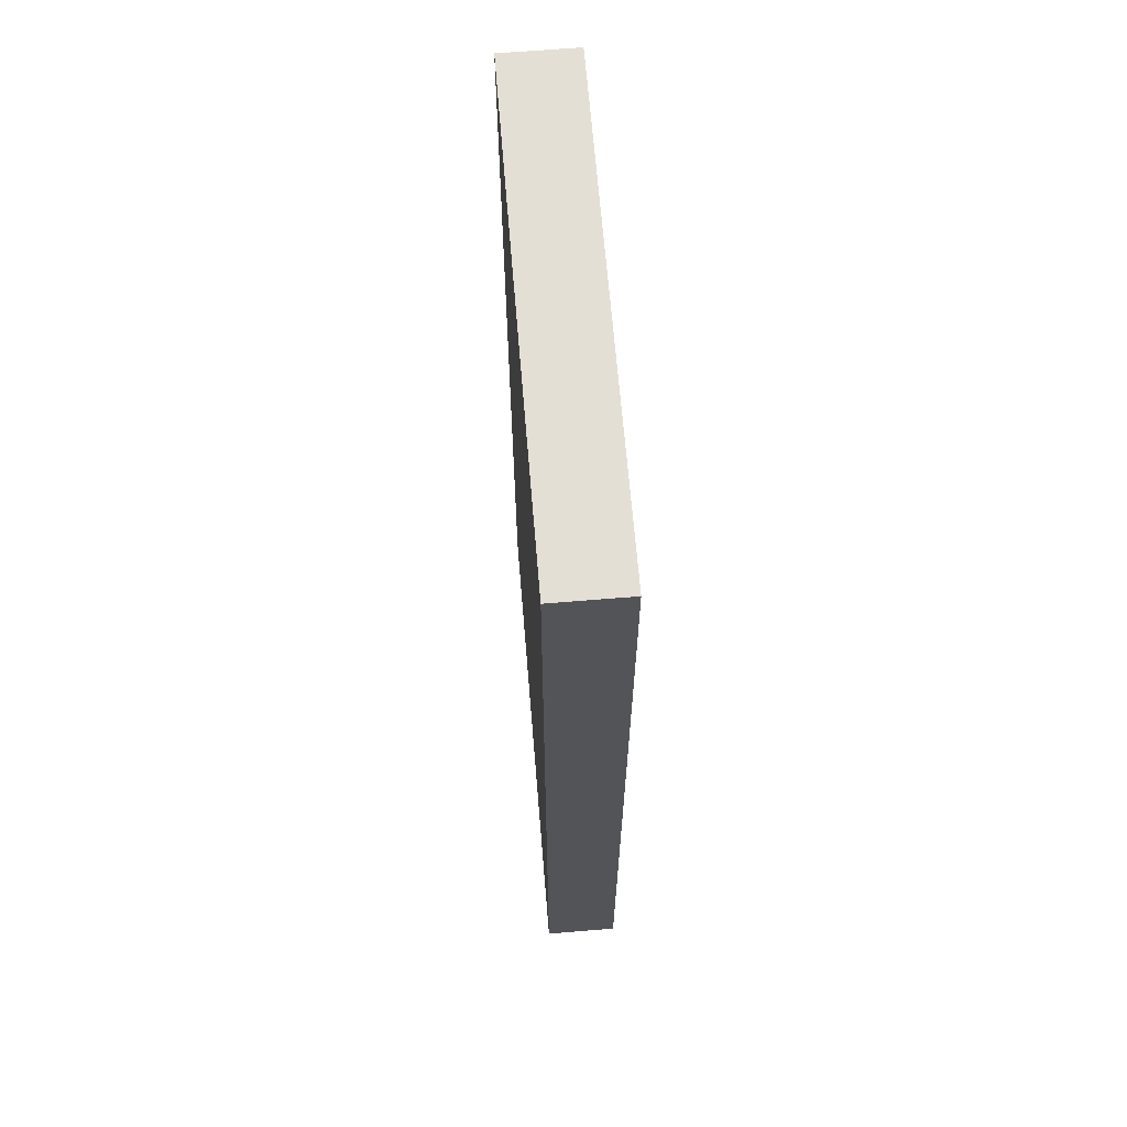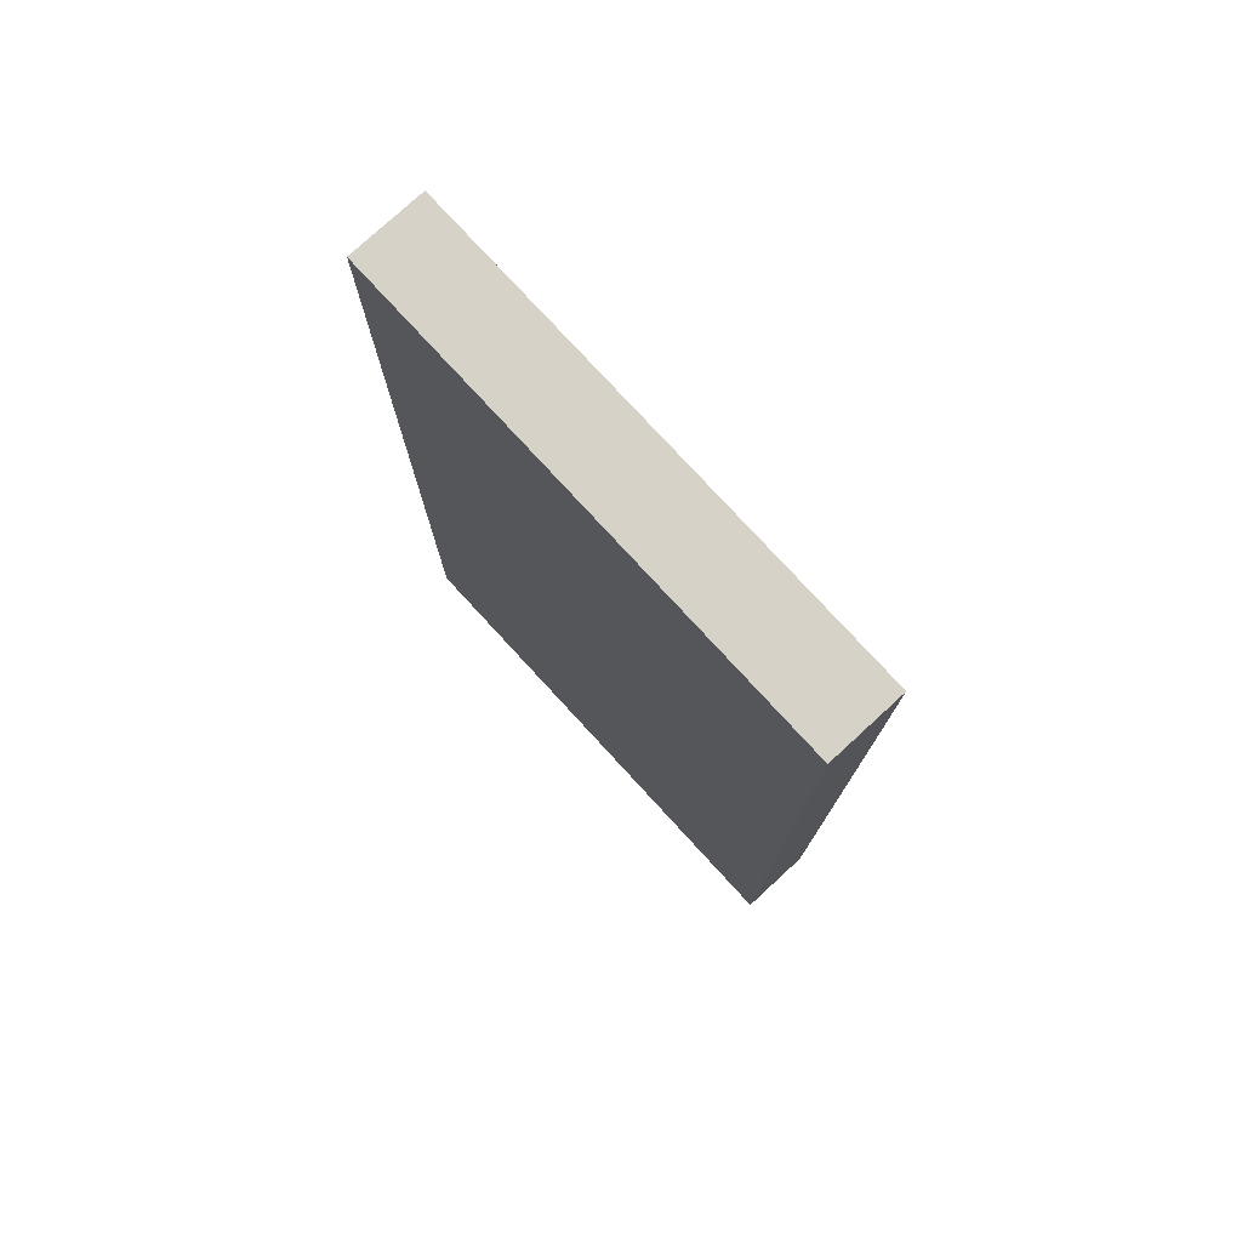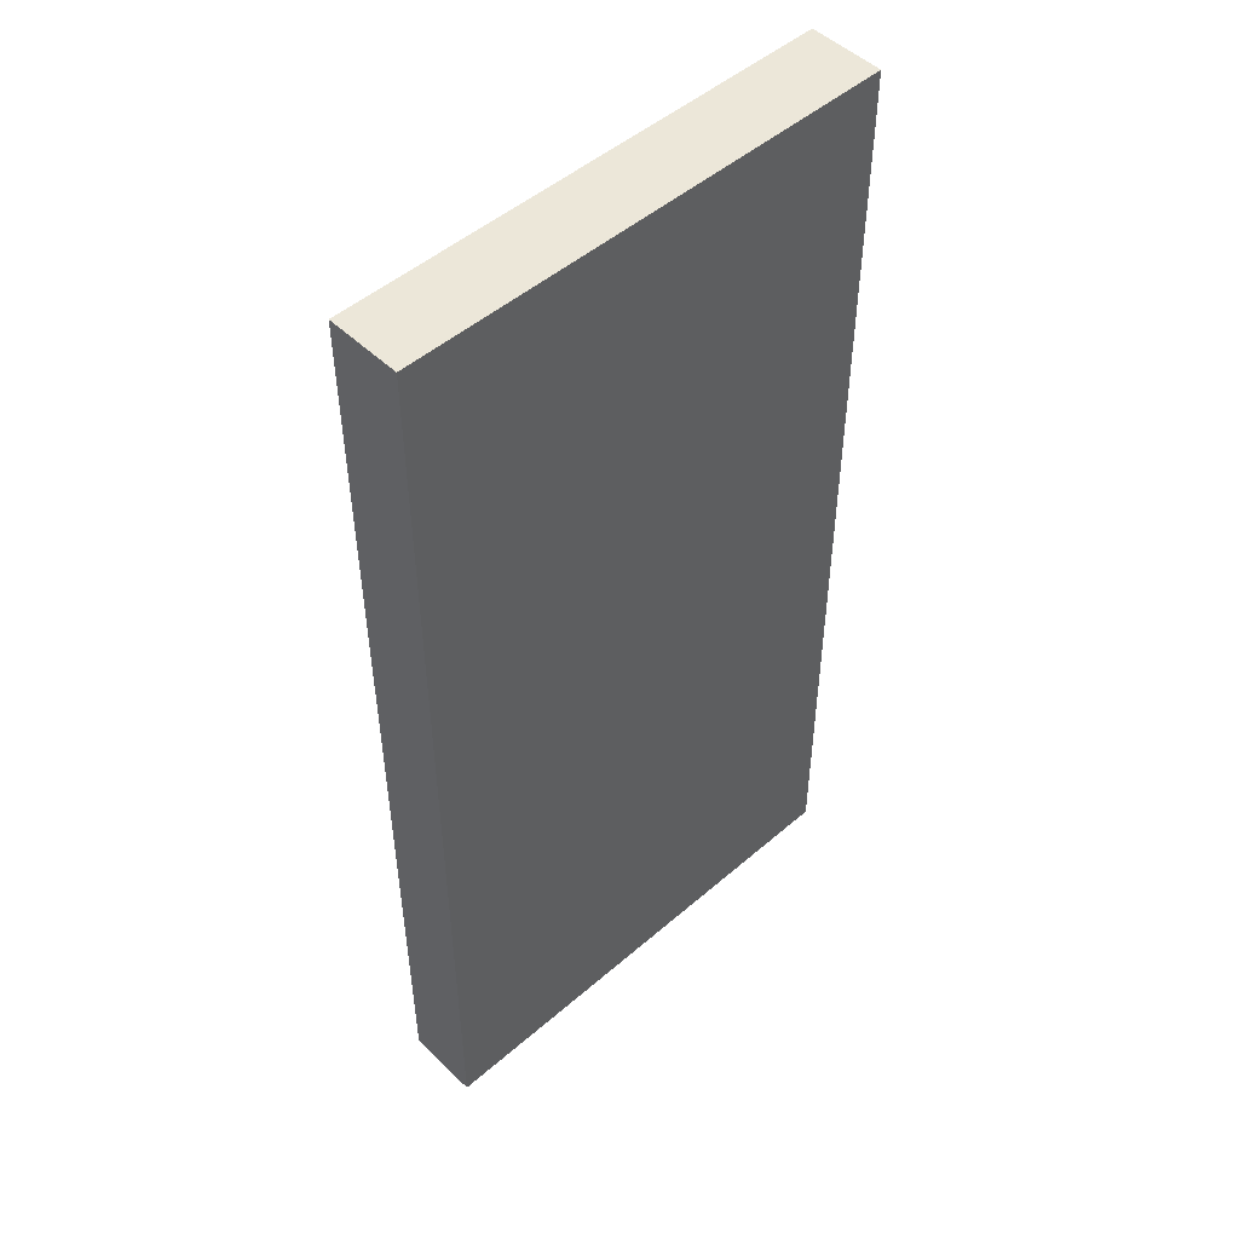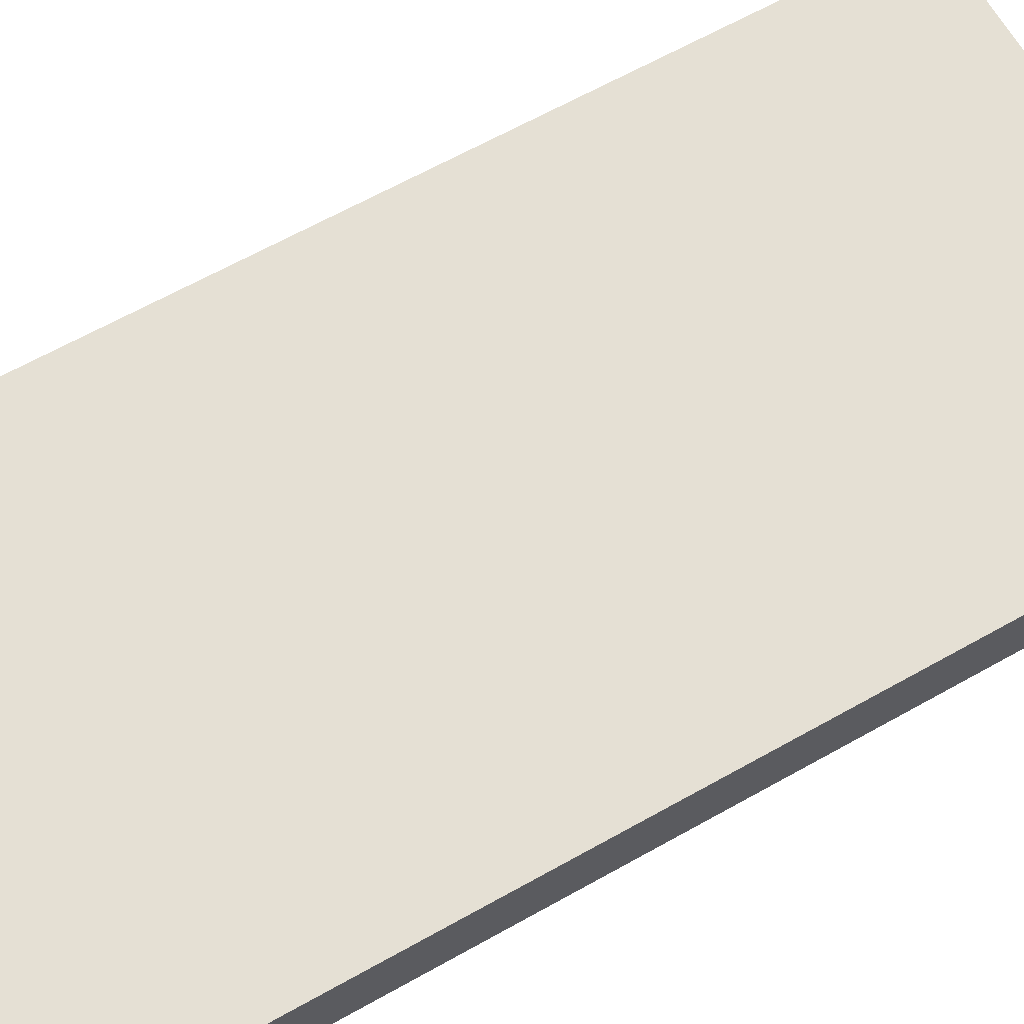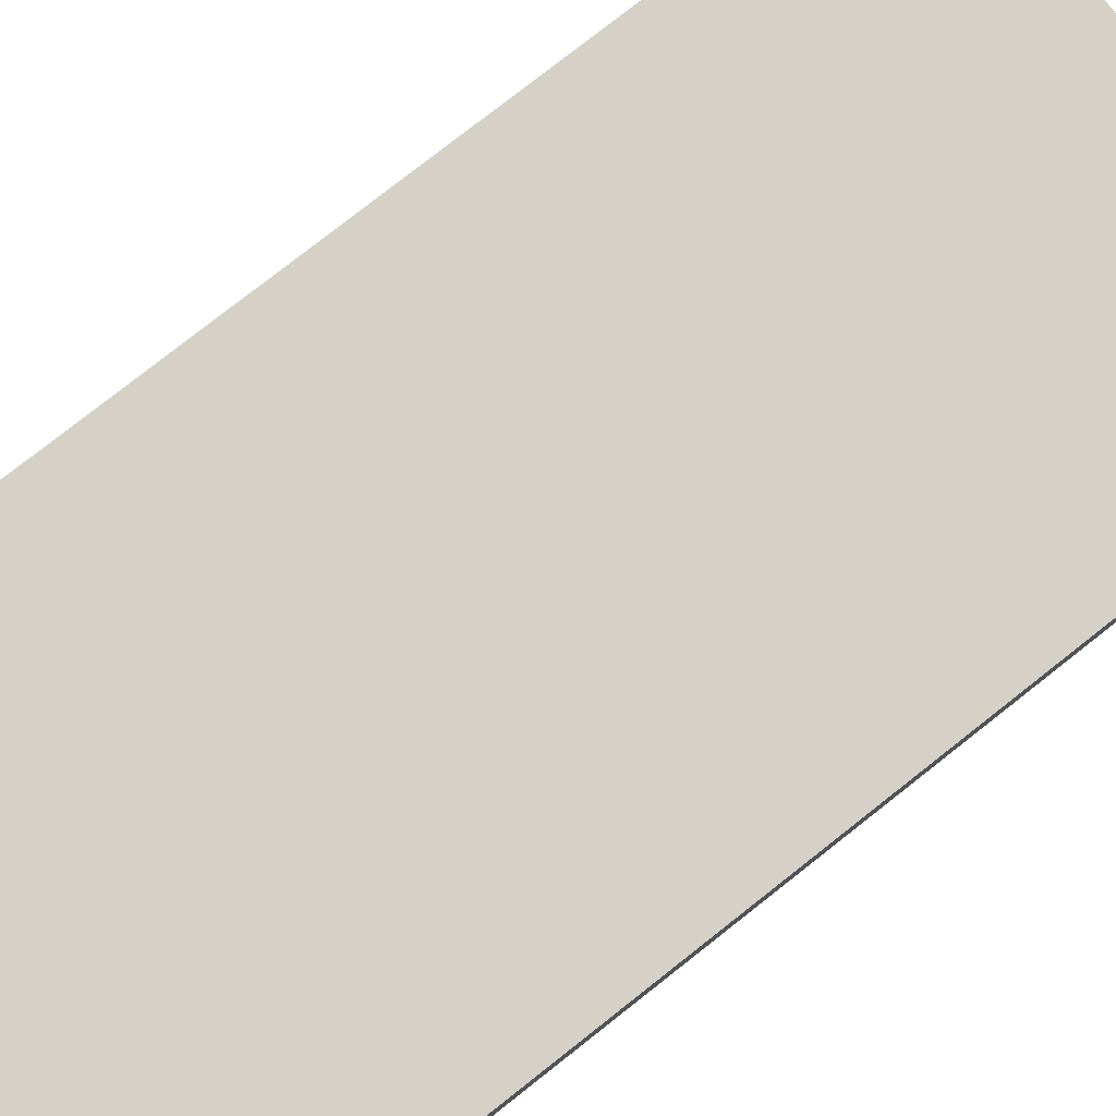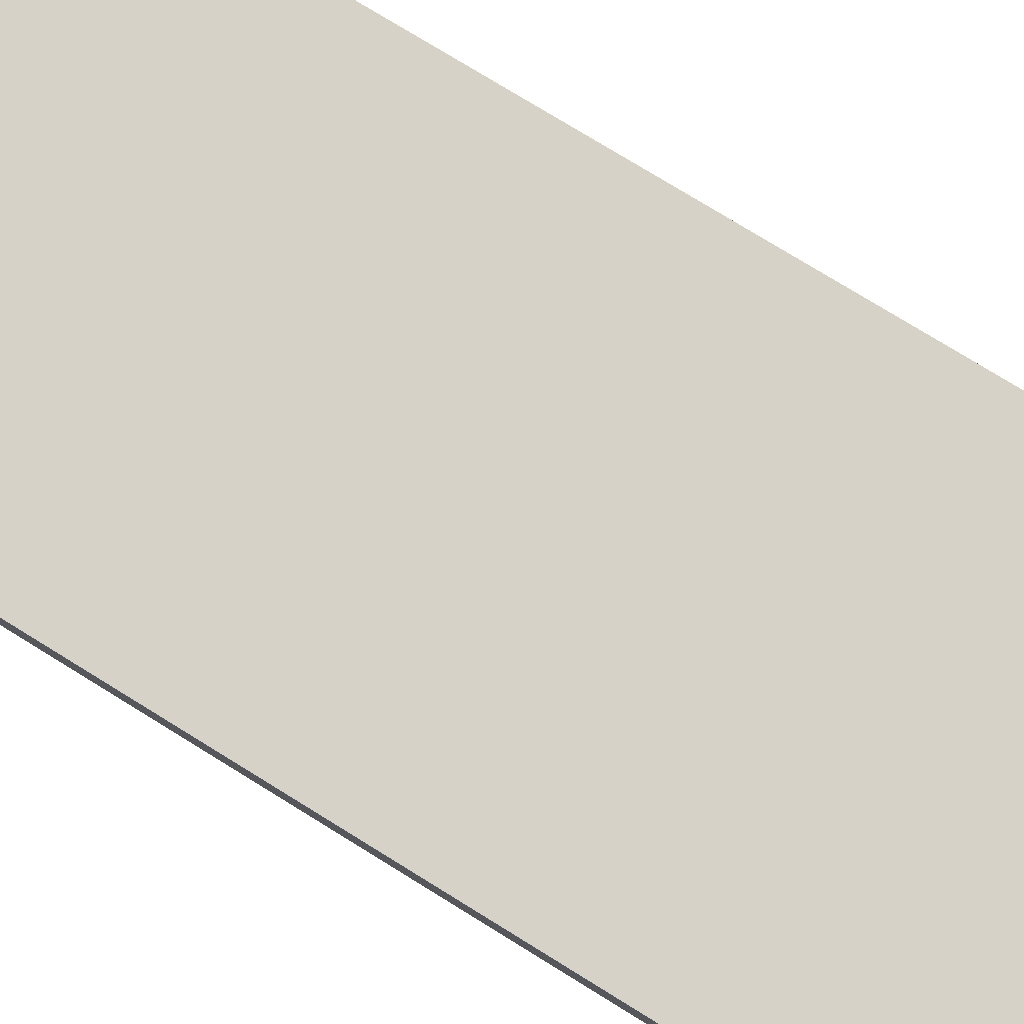
<metadata>
{"format":"obj","ext":"obj","renderer":"f3d","projection":"perspective","resolution":1024,"background":"white","views":[{"elev":66.3,"azim":85.3,"up":"+Z"},{"elev":77.7,"azim":47.4,"up":"+Z"},{"elev":49.6,"azim":-43.6,"up":"+Z"},{"elev":65.2,"azim":60.6,"up":"+Y"},{"elev":79.2,"azim":51.9,"up":"+Y"},{"elev":78.4,"azim":-58.5,"up":"+Y"}]}
</metadata>
<code>
o Small_Intersection.001
v -1 0.05 2
v -1 -0.15 -2
v -1 -0.15 2
v -1 0.05 -2
v -1 0.15 2
v -1 0.15 -2
v 1 -0.15 2
v 1 -0.15 -2
v 1 0.05 2
v 1 0.05 -2
v 1 0.15 2
v 1 0.15 -2
v 1 -0.15 2
v -1 0.05 2
v -1 -0.15 2
v 1 0.05 2
v -1 0.15 2
v 1 0.15 2
v -1 -0.15 -2
v -1 0.05 -2
v 1 -0.15 -2
v -1 0.15 -2
v 1 0.05 -2
v 1 0.15 -2
v -1 -0.15 -2
v 1 -0.15 2
v -1 -0.15 2
v 1 -0.15 -2
v -1 0.15 2
v 1 0.15 2
v -0.6 0.15 1.6
v -0.5 0.15 1.6
v 0.5 0.15 1.6
v 0.6 0.15 1.6
v -0.6 0.15 1.1
v -0.5 0.15 1.1
v 0.5 0.15 1.1
v 0.6 0.15 1.1
v -0.6 0.15 -1.1
v -0.5 0.15 -1.1
v 0.5 0.15 -1.1
v 0.6 0.15 -1.1
v -0.6 0.15 -1.6
v -0.5 0.15 -1.6
v 0.5 0.15 -1.6
v 0.6 0.15 -1.6
v -1 0.15 -2
v 1 0.15 -2
f 1 2 3
f 4 2 1
f 5 4 1
f 6 4 5
f 7 8 9
f 9 8 10
f 9 10 11
f 11 10 12
f 13 14 15
f 16 17 14
f 16 14 13
f 18 17 16
f 19 20 21
f 20 22 23
f 21 20 23
f 23 22 24
f 25 26 27
f 28 26 25
f 29 30 31
f 31 30 32
f 32 30 33
f 33 30 34
f 29 31 35
f 31 32 35
f 32 33 36
f 35 32 36
f 33 34 37
f 36 33 37
f 34 30 38
f 37 34 38
f 36 37 39
f 35 36 39
f 37 38 39
f 29 35 39
f 39 38 40
f 40 38 41
f 38 30 42
f 41 38 42
f 29 39 43
f 39 40 43
f 40 41 44
f 43 40 44
f 41 42 45
f 44 41 45
f 42 30 46
f 45 42 46
f 29 43 47
f 44 45 47
f 45 46 47
f 43 44 47
f 46 30 48
f 47 46 48

</code>
